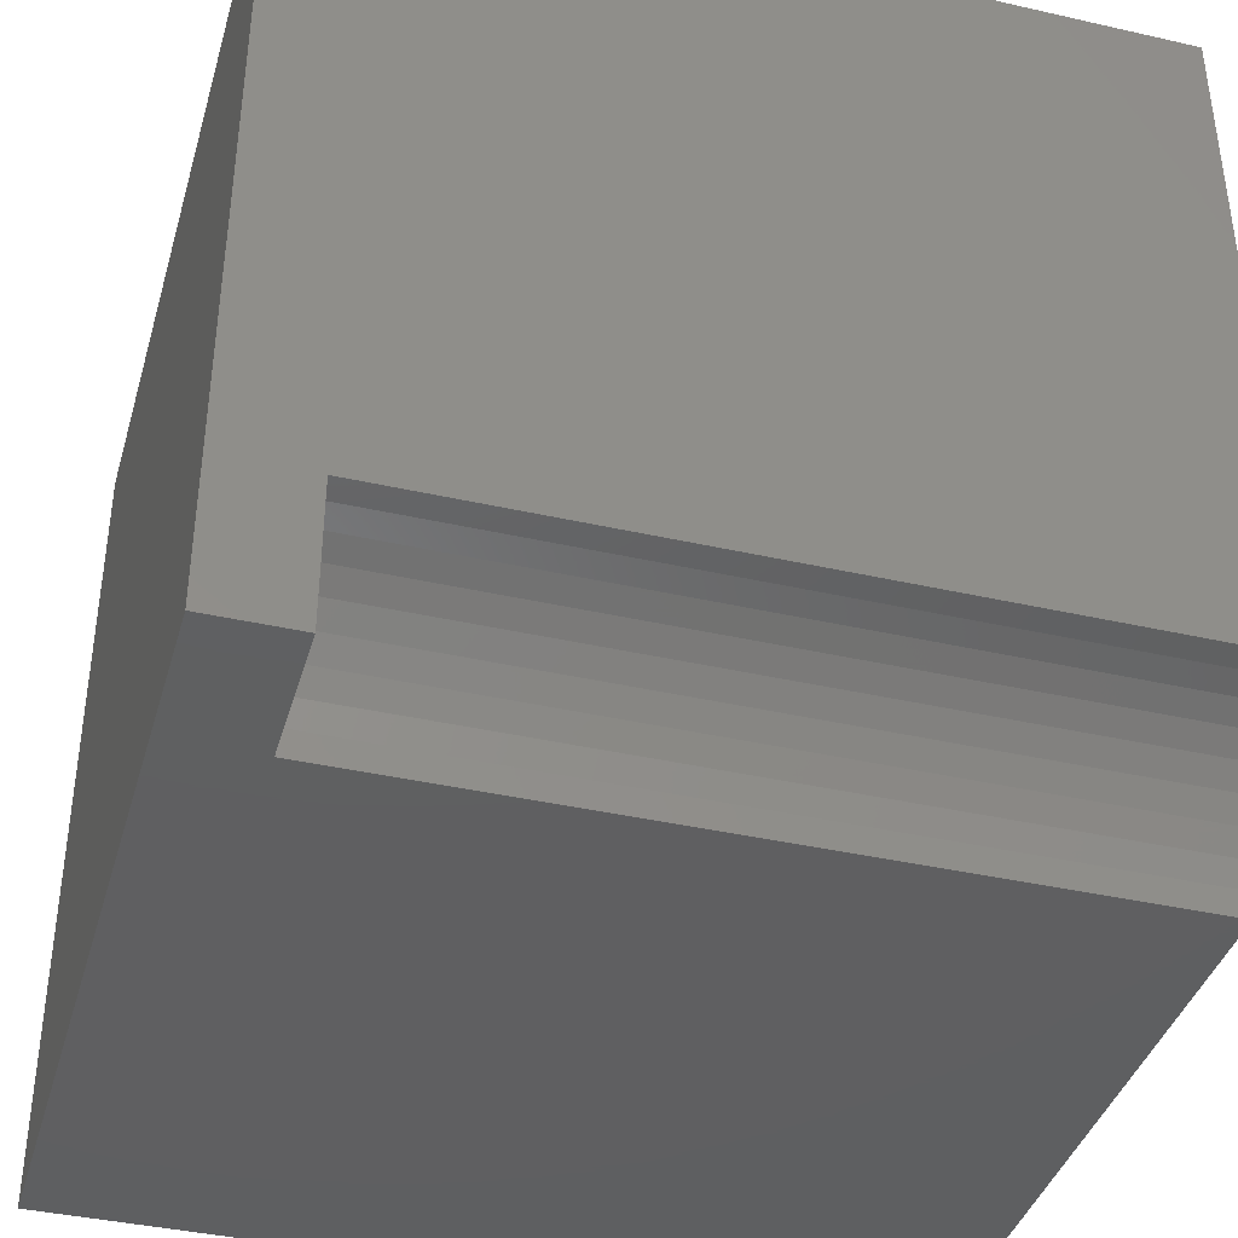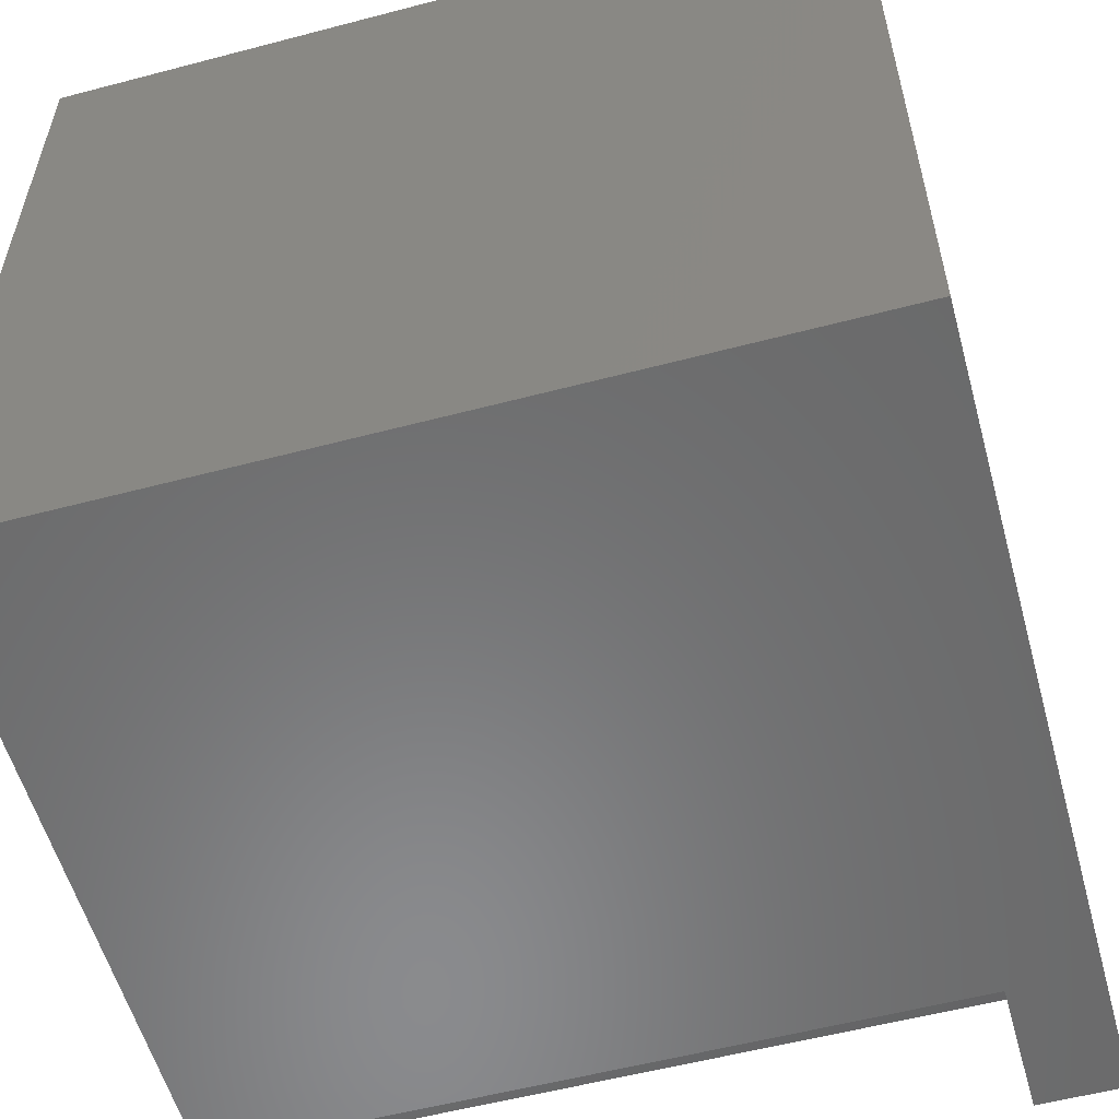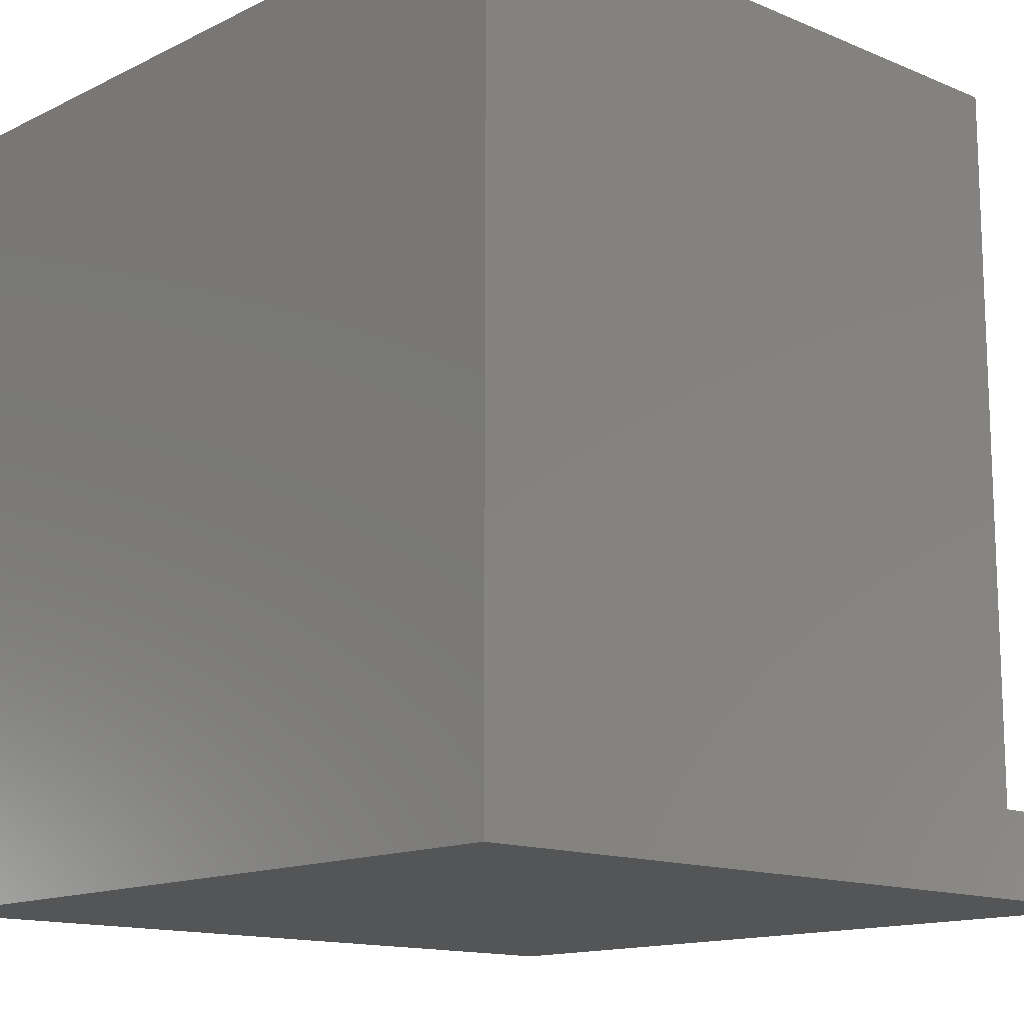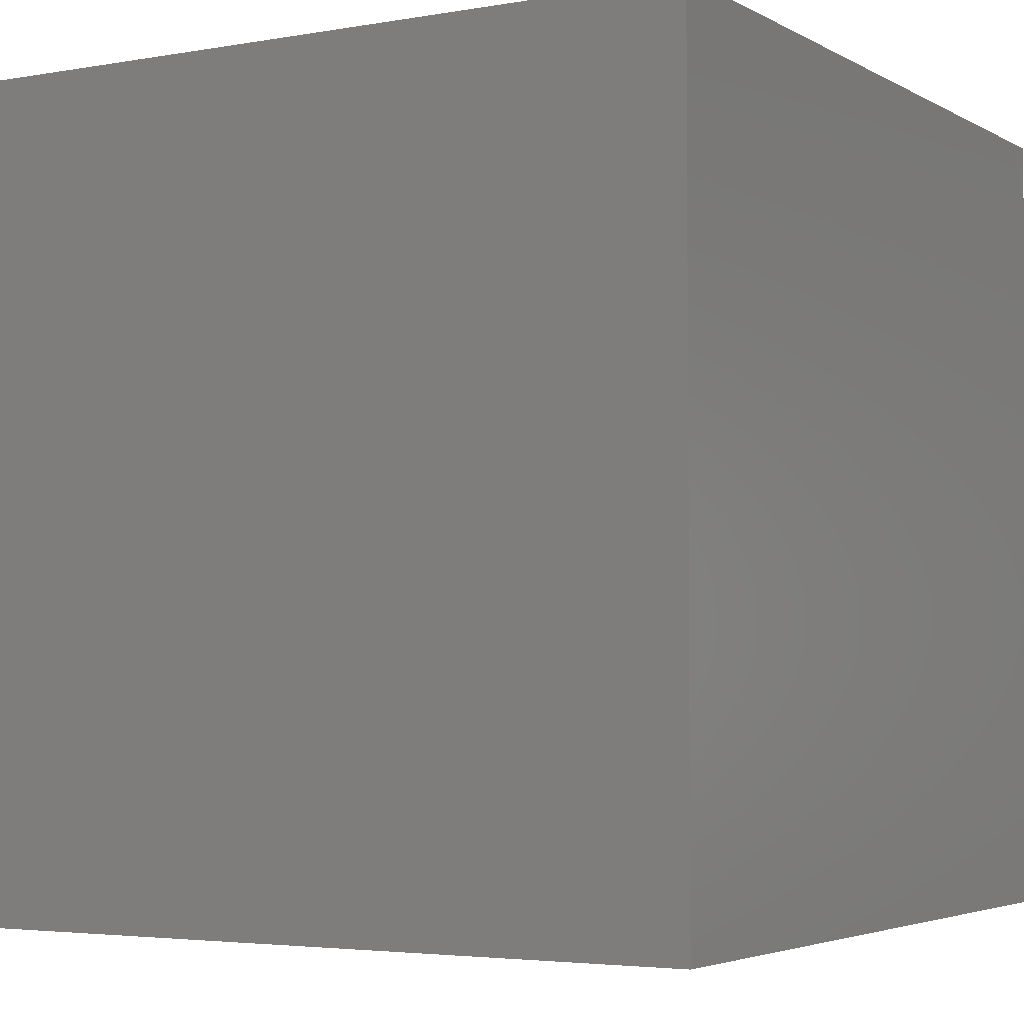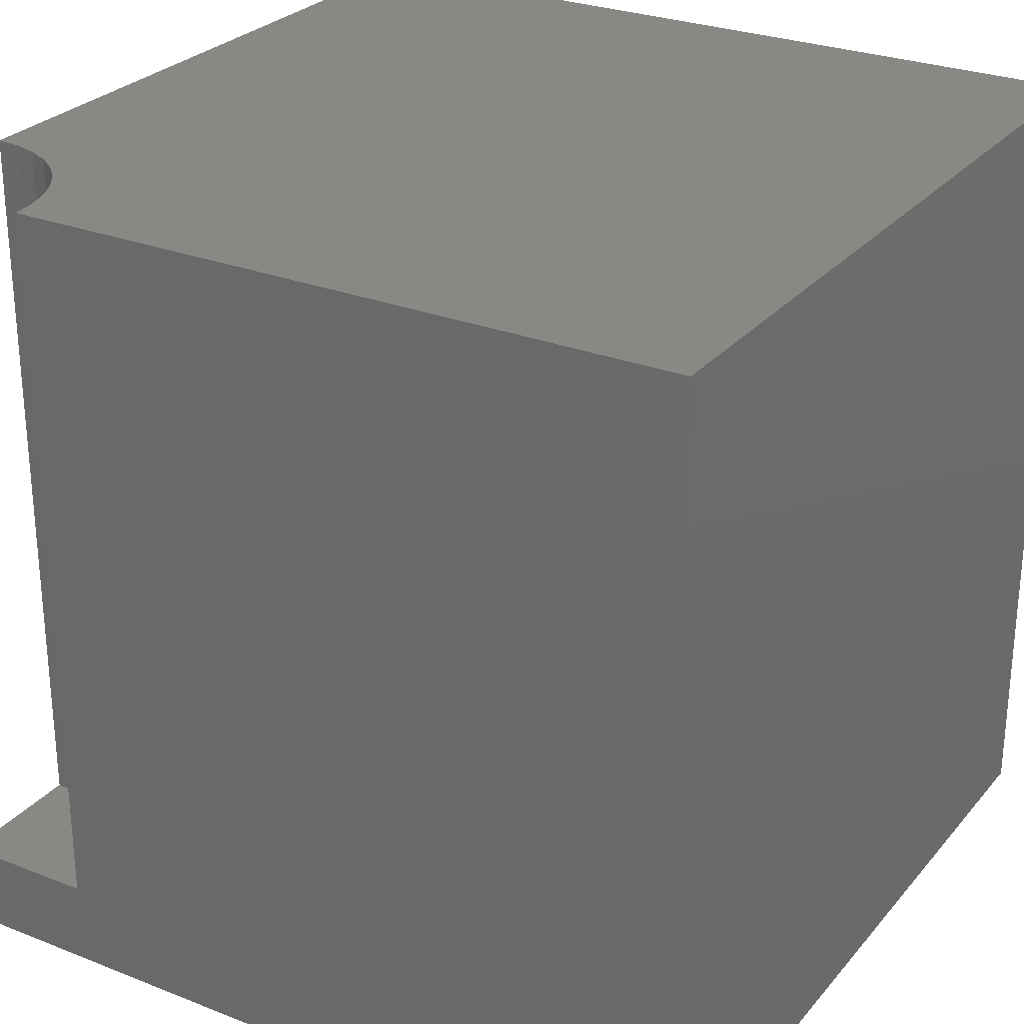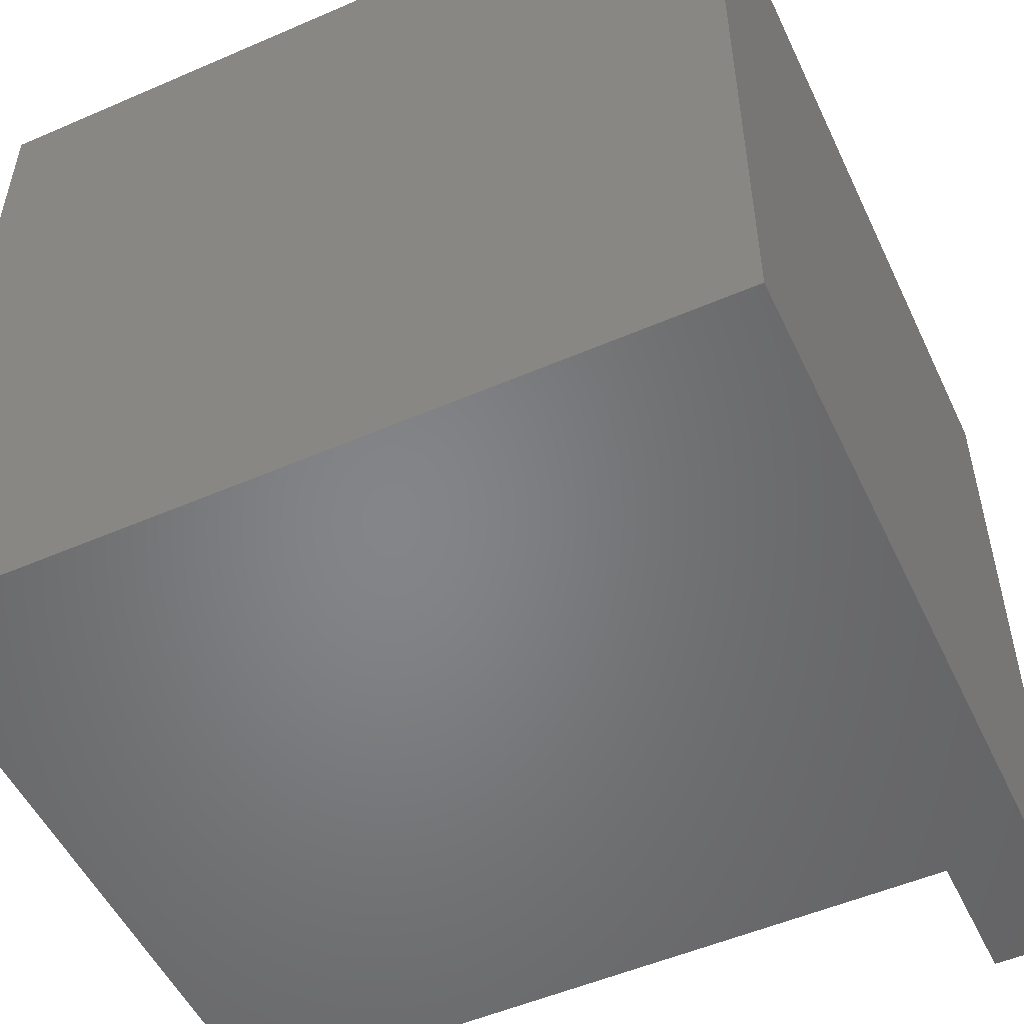
<metadata>
{"format":"stl","ext":"stl","renderer":"f3d","projection":"perspective","resolution":1024,"background":"white","views":[{"elev":-39.5,"azim":-105.8,"up":"+Y"},{"elev":-56.4,"azim":105.4,"up":"+Y"},{"elev":-13.9,"azim":-132.8,"up":"+Z"},{"elev":-3.8,"azim":120.5,"up":"+Y"},{"elev":27.4,"azim":31.2,"up":"+Z"},{"elev":-52.3,"azim":115.0,"up":"+Y"}]}
</metadata>
<code>
# stl→obj: 30 verts, 52 faces
v 0 0 0
v 0 0 1.054
v 0 1.711 1.054
v 0 1.711 10
v 0 10 10
v 0 10 0
v 1.685 0.297 10
v 1.711 0 10
v 10 0 10
v 1.099 1.31 10
v 1.31 1.099 10
v 10 10 10
v 1.481 0.8553 10
v 1.607 0.585 10
v 1.047e-16 1.711 10
v 0.297 1.685 10
v 0.585 1.607 10
v 0.8553 1.481 10
v 10 10 0
v 10 0 0
v 1.711 0 1.054
v 1.685 0.297 1.054
v 1.607 0.585 1.054
v 1.481 0.8553 1.054
v 1.31 1.099 1.054
v 1.099 1.31 1.054
v 0.8553 1.481 1.054
v 0.585 1.607 1.054
v 0.297 1.685 1.054
v 1.047e-16 1.711 1.054
f 1 2 3
f 4 5 3
f 3 5 6
f 3 6 1
f 7 8 9
f 10 11 12
f 12 11 13
f 12 13 9
f 9 13 14
f 9 14 7
f 15 16 5
f 5 16 17
f 5 17 12
f 12 17 18
f 12 18 10
f 19 12 20
f 20 12 9
f 6 19 1
f 1 19 20
f 12 19 5
f 5 19 6
f 2 1 21
f 21 1 20
f 21 20 8
f 8 20 9
f 21 8 7
f 21 7 22
f 22 7 14
f 22 14 23
f 23 14 13
f 23 13 24
f 24 13 11
f 24 11 25
f 25 11 10
f 25 10 26
f 26 10 18
f 26 18 27
f 27 18 17
f 27 17 28
f 28 17 16
f 28 16 29
f 29 16 15
f 29 15 30
f 29 30 2
f 21 22 2
f 2 22 23
f 23 24 2
f 2 24 25
f 2 25 26
f 26 27 2
f 2 27 28
f 2 28 29

</code>
